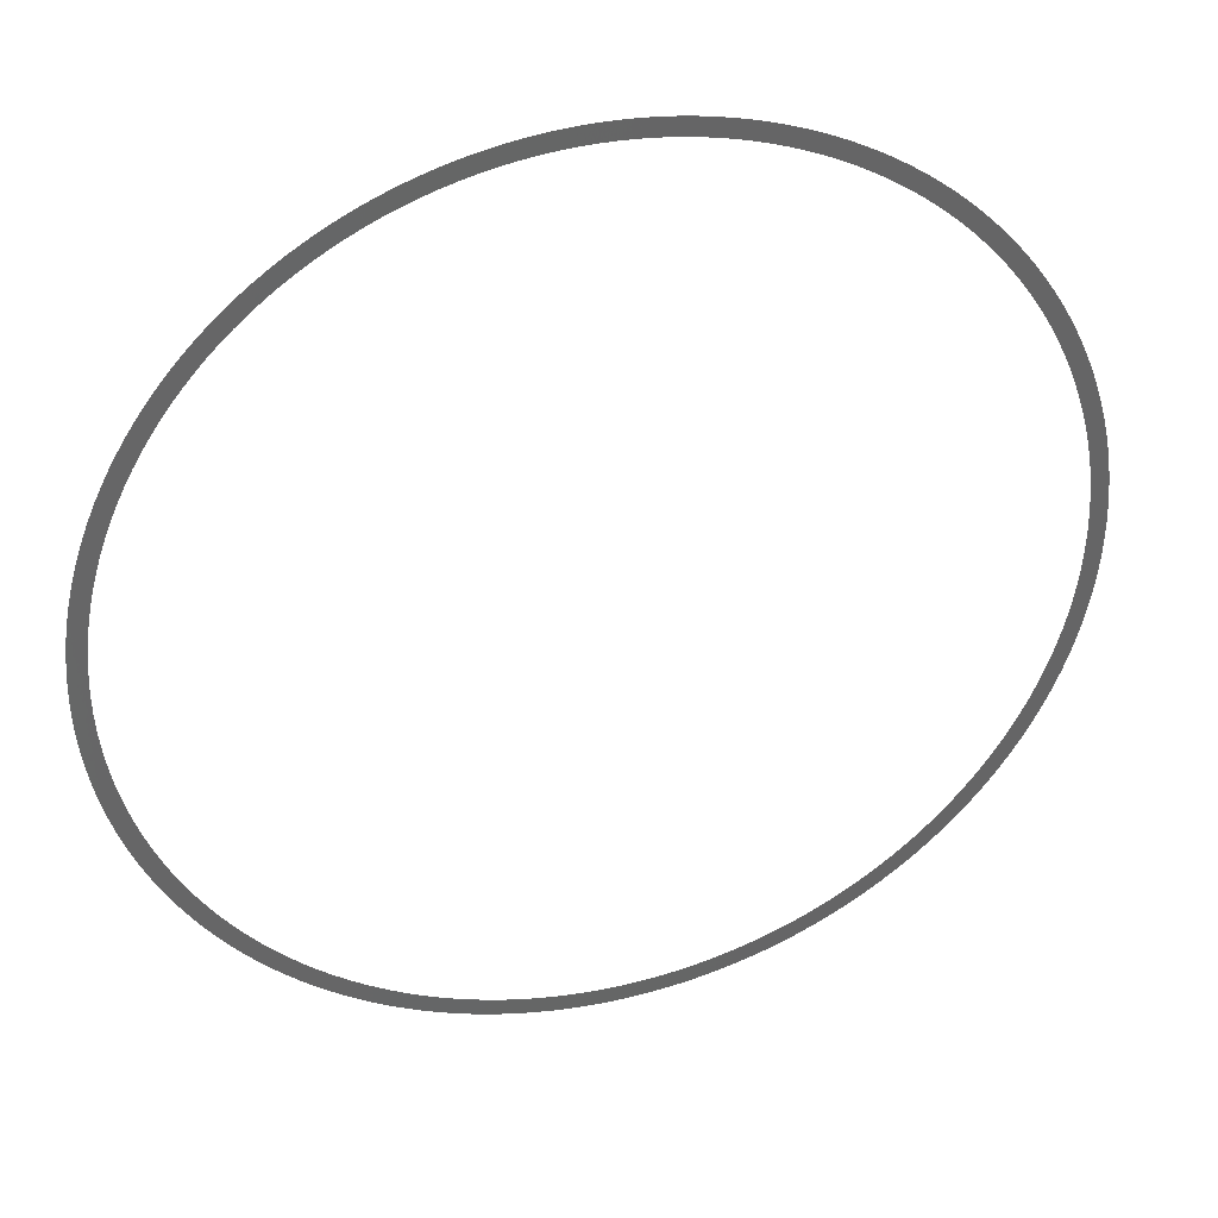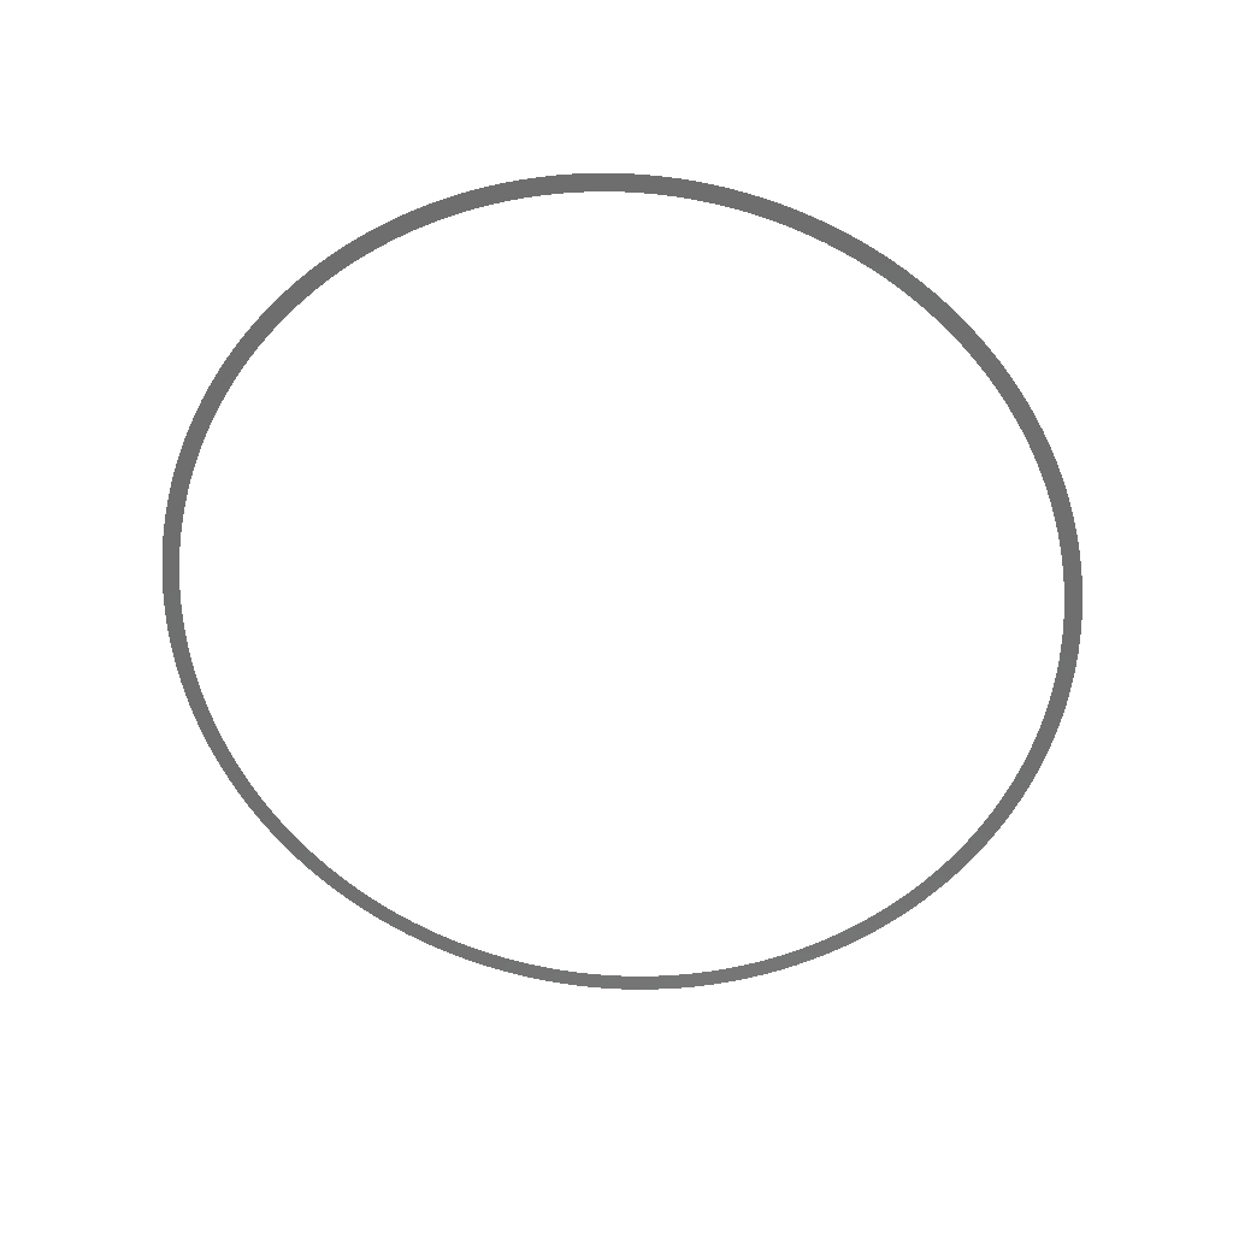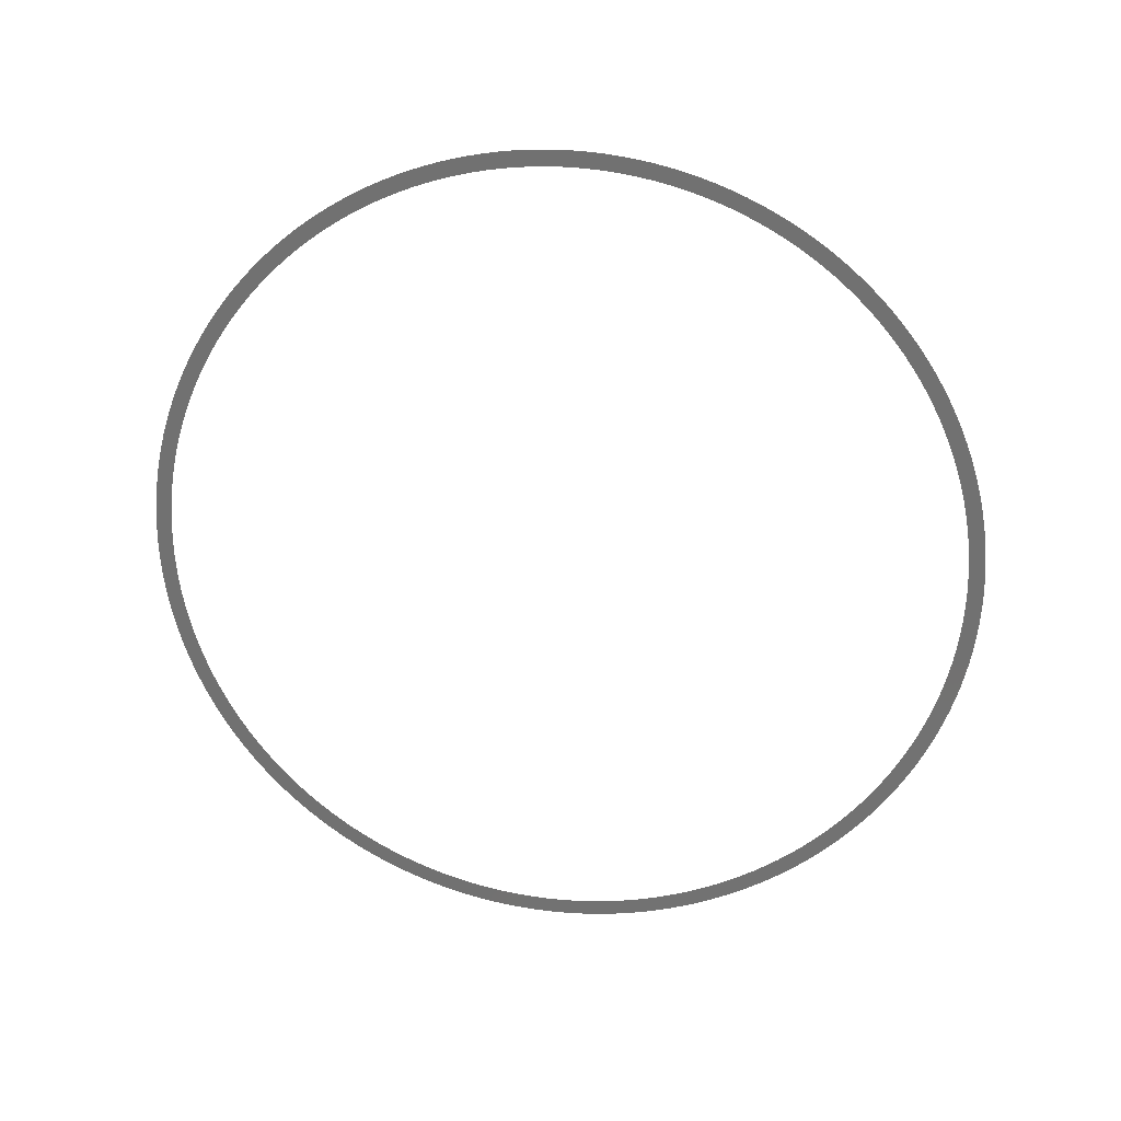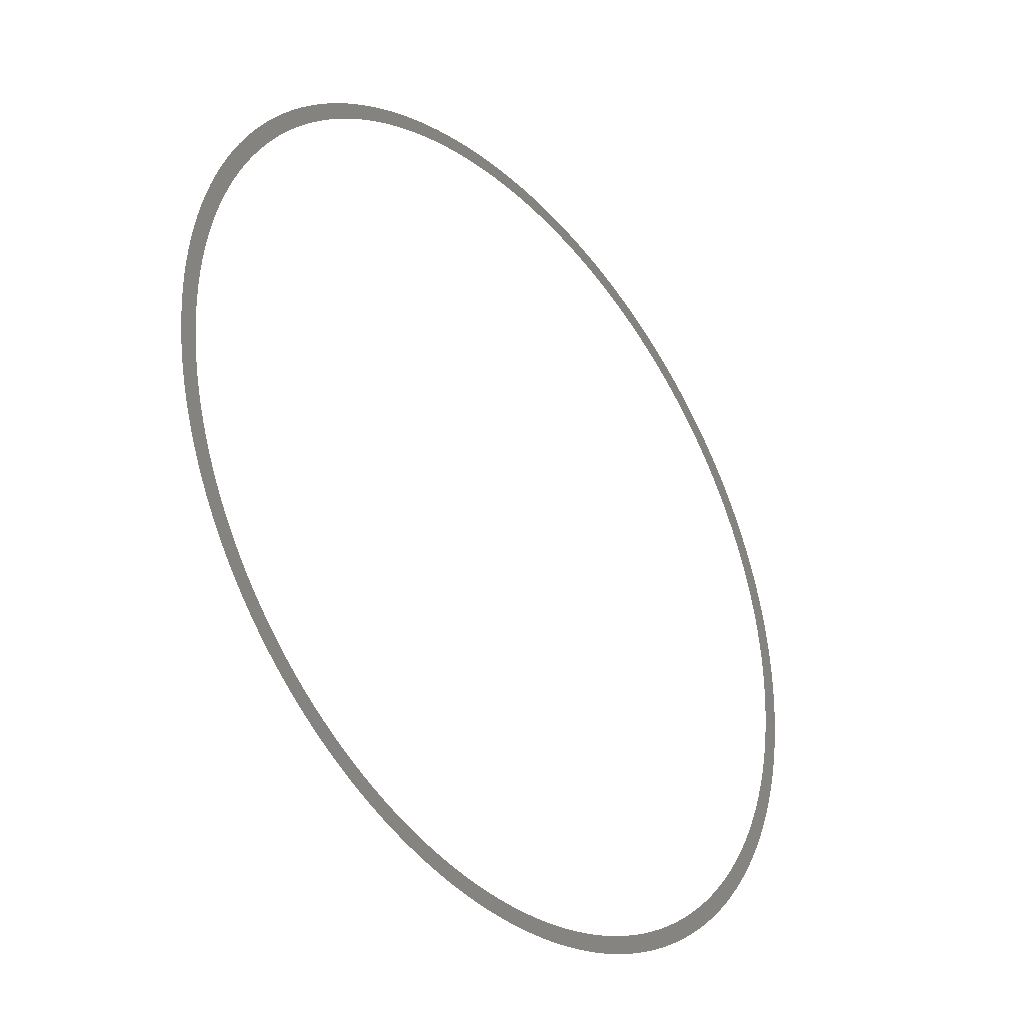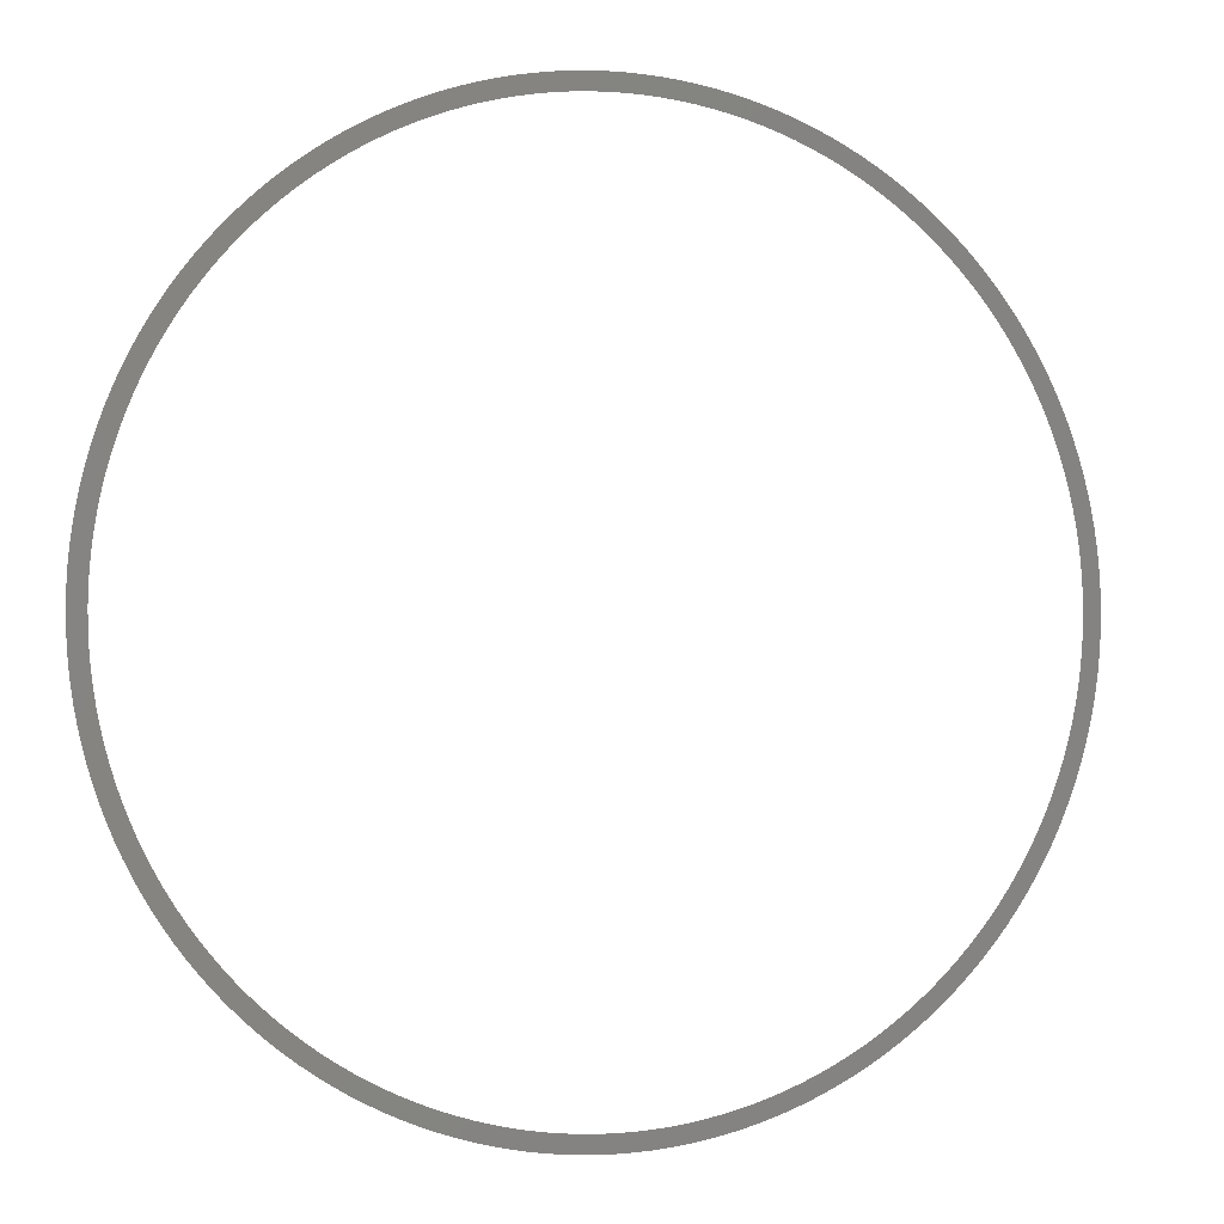
<metadata>
{"format":"stl","ext":"stl","renderer":"f3d","projection":"perspective","resolution":1024,"background":"white","views":[{"elev":44.2,"azim":156.2,"up":"+Y"},{"elev":-51.8,"azim":160.3,"up":"+Z"},{"elev":-58.6,"azim":-170.0,"up":"+Z"},{"elev":-47.8,"azim":-58.2,"up":"+Y"},{"elev":-8.6,"azim":-25.4,"up":"+Y"}]}
</metadata>
<code>
# stl→obj: 352 verts, 352 faces
v -311 647.1 -327.3
v -312.3 647.5 -327.4
v -311.5 648.3 -327.2
v -310.3 647.8 -327.1
v -310.7 649.1 -327
v -311.8 646.3 -327.5
v -313 646.7 -327.6
v -309.4 648.5 -326.9
v -309.9 649.8 -326.8
v -312.5 645.5 -327.7
v -313.7 645.9 -327.8
v -308.6 649.2 -326.7
v -309 650.5 -326.5
v -313.2 644.6 -327.9
v -314.4 645 -328
v -307.8 649.9 -326.5
v -308.1 651.1 -326.3
v -313.9 643.8 -328.1
v -315.1 644.2 -328.2
v -306.9 650.5 -326.3
v -307.2 651.8 -326.1
v -314.5 642.9 -328.3
v -315.7 643.2 -328.4
v -306 651.1 -326.1
v -306.3 652.3 -325.9
v -315.1 642 -328.5
v -316.3 642.3 -328.6
v -305 651.7 -325.9
v -305.3 652.9 -325.7
v -315.7 641.1 -328.7
v -316.9 641.4 -328.8
v -304.1 652.2 -325.7
v -304.4 653.4 -325.5
v -316.2 640.1 -328.9
v -317.4 640.4 -329
v -303.1 652.7 -325.5
v -303.4 653.9 -325.3
v -316.7 639.2 -329.1
v -317.9 639.4 -329.2
v -302.1 653.2 -325.3
v -302.4 654.4 -325.1
v -317.1 638.2 -329.3
v -318.4 638.4 -329.4
v -301.1 653.6 -325.1
v -301.4 654.8 -324.9
v -317.6 637.2 -329.5
v -318.8 637.4 -329.6
v -300.1 654 -324.9
v -300.3 655.2 -324.7
v -317.9 636.2 -329.7
v -319.2 636.4 -329.8
v -299.1 654.3 -324.7
v -299.3 655.5 -324.6
v -318.3 635.1 -329.9
v -319.5 635.3 -330
v -298.1 654.6 -324.5
v -298.2 655.8 -324.4
v -318.6 634.1 -330.1
v -319.8 634.3 -330.2
v -297 654.9 -324.3
v -297.1 656.1 -324.2
v -318.9 633 -330.3
v -320.1 633.2 -330.4
v -295.9 655.1 -324.2
v -296.1 656.3 -324
v -319.1 632 -330.4
v -320.3 632.1 -330.6
v -294.9 655.3 -324
v -295 656.5 -323.8
v -319.3 630.9 -330.6
v -320.5 631 -330.7
v -293.8 655.5 -323.8
v -293.9 656.7 -323.7
v -319.5 629.8 -330.8
v -320.7 629.9 -330.9
v -292.7 655.6 -323.7
v -292.8 656.8 -323.5
v -319.6 628.7 -330.9
v -320.8 628.8 -331.1
v -291.6 655.7 -323.5
v -291.7 656.9 -323.4
v -319.7 627.7 -331.1
v -320.9 627.7 -331.2
v -290.5 655.7 -323.4
v -290.5 656.9 -323.2
v -319.7 626.6 -331.2
v -320.9 626.6 -331.4
v -289.4 655.7 -323.2
v -289.4 656.9 -323.1
v -288.3 656.9 -322.9
v -319.7 625.5 -331.4
v -320.9 625.5 -331.6
v -320.9 624.4 -331.7
v -288.3 655.7 -323.1
v -287.2 656.8 -322.8
v -319.7 624.4 -331.5
v -320.8 623.3 -331.8
v -287.3 655.6 -323
v -286.1 656.7 -322.6
v -319.6 623.3 -331.7
v -320.7 622.2 -332
v -286.2 655.5 -322.8
v -285 656.5 -322.5
v -319.5 622.2 -331.8
v -320.5 621.1 -332.1
v -285.1 655.3 -322.7
v -283.9 656.3 -322.4
v -319.3 621.1 -331.9
v -320.3 620 -332.2
v -284 655.1 -322.6
v -282.8 656.1 -322.3
v -319.1 620 -332.1
v -320.1 618.9 -332.4
v -282.9 654.9 -322.5
v -281.7 655.8 -322.2
v -318.9 619 -332.2
v -319.8 617.8 -332.5
v -281.9 654.6 -322.4
v -280.7 655.5 -322.1
v -318.6 617.9 -332.3
v -319.5 616.7 -332.6
v -280.8 654.3 -322.3
v -279.6 655.2 -322
v -318.3 616.9 -332.4
v -319.2 615.7 -332.7
v -279.8 654 -322.2
v -278.6 654.8 -321.9
v -317.9 615.8 -332.5
v -318.8 614.6 -332.8
v -278.7 653.6 -322.1
v -277.5 654.4 -321.8
v -317.6 614.8 -332.6
v -318.4 613.6 -332.9
v -277.7 653.2 -322
v -276.5 653.9 -321.8
v -317.1 613.8 -332.7
v -317.9 612.6 -332.9
v -276.7 652.7 -322
v -275.5 653.4 -321.7
v -316.7 612.8 -332.7
v -317.4 611.5 -333
v -275.7 652.2 -321.9
v -274.5 652.9 -321.6
v -316.2 611.8 -332.8
v -316.9 610.6 -333.1
v -274.8 651.7 -321.8
v -273.5 652.3 -321.6
v -315.7 610.8 -332.9
v -316.3 609.6 -333.1
v -273.8 651.1 -321.8
v -272.6 651.7 -321.5
v -315.1 609.9 -332.9
v -315.7 608.6 -333.2
v -272.9 650.5 -321.7
v -271.7 651.1 -321.5
v -314.5 609 -333
v -315.1 607.7 -333.2
v -272 649.9 -321.7
v -270.8 650.5 -321.5
v -313.9 608 -333
v -314.4 606.8 -333.3
v -271.1 649.2 -321.7
v -269.9 649.8 -321.4
v -313.2 607.2 -333
v -313.7 605.9 -333.3
v -270.3 648.5 -321.7
v -269 649 -321.4
v -312.5 606.3 -333.1
v -313 605.1 -333.3
v -269.4 647.8 -321.7
v -268.2 648.3 -321.4
v -311.8 605.5 -333.1
v -312.3 604.2 -333.3
v -268.6 647.1 -321.6
v -267.4 647.5 -321.4
v -311 604.7 -333.1
v -267.8 646.3 -321.6
v -311.5 603.4 -333.3
v -310.3 603.9 -333.1
v -266.6 646.7 -321.4
v -267.1 645.5 -321.7
v -310.7 602.7 -333.3
v -309.4 603.1 -333.1
v -265.8 645.9 -321.4
v -266.4 644.6 -321.7
v -309.9 601.9 -333.3
v -308.6 602.4 -333.1
v -265.1 645 -321.5
v -265.7 643.8 -321.7
v -309 601.2 -333.3
v -307.8 601.7 -333.1
v -264.4 644.1 -321.5
v -265 642.9 -321.7
v -308.1 600.5 -333.3
v -306.9 601.1 -333
v -263.8 643.2 -321.5
v -264.4 642 -321.8
v -307.2 599.8 -333.3
v -306 600.4 -333
v -263.1 642.3 -321.6
v -263.8 641.1 -321.8
v -306.3 599.2 -333.2
v -305 599.8 -333
v -262.6 641.4 -321.6
v -263.2 640.1 -321.9
v -305.3 598.6 -333.2
v -304.1 599.3 -332.9
v -262 640.4 -321.7
v -262.7 639.2 -321.9
v -304.4 598.1 -333.1
v -303.1 598.7 -332.9
v -261.5 639.4 -321.7
v -262.2 638.2 -322
v -303.4 597.5 -333.1
v -302.1 598.3 -332.8
v -261 638.4 -321.8
v -261.7 637.2 -322.1
v -302.4 597 -333
v -301.1 597.8 -332.7
v -260.5 637.4 -321.9
v -261.3 636.2 -322.2
v -301.4 596.6 -332.9
v -300.1 597.4 -332.7
v -260.1 636.3 -322
v -260.9 635.1 -322.3
v -300.3 596.2 -332.8
v -299.1 597 -332.6
v -259.7 635.3 -322.1
v -260.6 634.1 -322.4
v -299.3 595.8 -332.8
v -298.1 596.6 -332.5
v -259.4 634.2 -322.2
v -260.3 633 -322.5
v -298.2 595.4 -332.7
v -297 596.3 -332.4
v -259.1 633.2 -322.3
v -260 632 -322.6
v -297.1 595.1 -332.6
v -295.9 596.1 -332.3
v -258.8 632.1 -322.4
v -259.8 630.9 -322.7
v -296.1 594.8 -332.5
v -294.9 595.8 -332.2
v -258.5 631 -322.5
v -259.6 629.8 -322.8
v -295 594.6 -332.3
v -293.8 595.6 -332.1
v -258.4 629.9 -322.6
v -259.4 628.8 -322.9
v -293.9 594.4 -332.2
v -292.7 595.5 -331.9
v -258.2 628.8 -322.8
v -259.3 627.7 -323.1
v -292.8 594.3 -332.1
v -291.6 595.3 -331.8
v -258.1 627.7 -322.9
v -259.2 626.6 -323.2
v -291.7 594.1 -332
v -290.5 595.3 -331.7
v -258 626.6 -323
v -259.2 625.5 -323.4
v -290.5 594.1 -331.8
v -289.4 595.2 -331.5
v -258 625.5 -323.2
v -289.4 594 -331.7
v -258 624.4 -323.3
v -259.2 624.4 -323.5
v -288.3 594 -331.5
v -288.3 595.2 -331.4
v -258 623.2 -323.5
v -259.2 623.3 -323.7
v -287.2 594.1 -331.4
v -287.3 595.3 -331.2
v -258.1 622.1 -323.7
v -259.3 622.2 -323.8
v -286.1 594.1 -331.2
v -286.2 595.3 -331.1
v -258.2 621 -323.8
v -259.4 621.1 -324
v -285 594.3 -331.1
v -285.1 595.5 -330.9
v -258.4 619.9 -324
v -259.6 620 -324.1
v -283.9 594.4 -330.9
v -284 595.6 -330.7
v -258.5 618.9 -324.2
v -259.8 619 -324.3
v -282.8 594.6 -330.7
v -282.9 595.8 -330.6
v -258.8 617.8 -324.4
v -260 617.9 -324.5
v -281.7 594.8 -330.6
v -281.9 596.1 -330.4
v -259.1 616.7 -324.5
v -260.3 616.9 -324.7
v -280.7 595.1 -330.4
v -280.8 596.3 -330.2
v -259.4 615.6 -324.7
v -260.6 615.8 -324.9
v -279.6 595.4 -330.2
v -279.8 596.6 -330
v -259.7 614.6 -324.9
v -260.9 614.8 -325.1
v -278.6 595.8 -330
v -278.7 597 -329.9
v -260.1 613.6 -325.1
v -261.3 613.8 -325.2
v -277.5 596.1 -329.8
v -277.7 597.4 -329.7
v -260.5 612.5 -325.3
v -261.7 612.8 -325.4
v -276.5 596.6 -329.6
v -276.7 597.8 -329.5
v -261 611.5 -325.5
v -262.2 611.8 -325.6
v -275.5 597 -329.4
v -275.7 598.3 -329.3
v -261.5 610.5 -325.7
v -262.7 610.8 -325.8
v -274.5 597.5 -329.2
v -274.8 598.8 -329.1
v -262 609.6 -325.9
v -263.2 609.9 -326
v -273.5 598 -329
v -273.8 599.3 -328.9
v -262.6 608.6 -326.1
v -263.8 609 -326.2
v -272.6 598.6 -328.8
v -272.9 599.8 -328.7
v -263.1 607.7 -326.3
v -264.4 608.1 -326.4
v -271.7 599.2 -328.6
v -272 600.4 -328.5
v -263.8 606.8 -326.5
v -265 607.2 -326.6
v -270.8 599.8 -328.4
v -271.1 601.1 -328.3
v -264.4 605.9 -326.7
v -265.7 606.3 -326.8
v -269.9 600.5 -328.2
v -270.3 601.7 -328.1
v -265.1 605.1 -326.9
v -266.4 605.5 -327.1
v -269 601.2 -328
v -269.4 602.4 -327.9
v -265.8 604.2 -327.2
v -267.1 604.7 -327.3
v -268.2 601.9 -327.8
v -268.6 603.1 -327.7
v -266.6 603.4 -327.4
v -267.8 603.9 -327.5
v -267.4 602.6 -327.6
f 1 2 3
f 4 3 5
f 4 1 3
f 6 7 2
f 6 2 1
f 8 5 9
f 8 4 5
f 10 11 7
f 10 7 6
f 12 9 13
f 12 8 9
f 14 15 11
f 14 11 10
f 16 13 17
f 16 12 13
f 18 19 15
f 18 15 14
f 20 16 17
f 20 17 21
f 22 23 19
f 22 19 18
f 24 21 25
f 24 20 21
f 26 23 22
f 26 27 23
f 28 25 29
f 28 24 25
f 30 31 27
f 30 27 26
f 32 29 33
f 32 28 29
f 34 31 30
f 34 35 31
f 36 33 37
f 36 32 33
f 38 35 34
f 38 39 35
f 40 37 41
f 40 36 37
f 42 43 39
f 42 39 38
f 44 41 45
f 44 40 41
f 46 43 42
f 46 47 43
f 48 45 49
f 48 44 45
f 50 47 46
f 50 51 47
f 52 49 53
f 52 48 49
f 54 55 51
f 54 51 50
f 56 53 57
f 56 52 53
f 58 59 55
f 58 55 54
f 60 57 61
f 60 56 57
f 62 63 59
f 62 59 58
f 64 61 65
f 64 60 61
f 66 67 63
f 66 63 62
f 68 65 69
f 68 64 65
f 70 71 67
f 70 67 66
f 72 69 73
f 72 68 69
f 74 75 71
f 74 71 70
f 76 73 77
f 76 72 73
f 78 79 75
f 78 75 74
f 80 77 81
f 80 76 77
f 82 79 78
f 82 83 79
f 84 81 85
f 84 80 81
f 86 83 82
f 86 87 83
f 88 85 89
f 88 84 85
f 88 89 90
f 91 87 86
f 91 92 87
f 91 93 92
f 94 88 90
f 94 90 95
f 96 93 91
f 97 93 96
f 98 94 95
f 99 98 95
f 100 97 96
f 101 97 100
f 102 98 99
f 103 102 99
f 104 101 100
f 105 101 104
f 106 102 103
f 107 106 103
f 108 105 104
f 109 105 108
f 110 106 107
f 111 110 107
f 112 109 108
f 113 109 112
f 114 110 111
f 115 114 111
f 116 113 112
f 117 113 116
f 118 114 115
f 119 118 115
f 120 117 116
f 121 117 120
f 122 118 119
f 123 122 119
f 124 121 120
f 125 121 124
f 126 122 123
f 127 126 123
f 128 125 124
f 129 125 128
f 130 126 127
f 131 130 127
f 132 129 128
f 133 129 132
f 134 130 131
f 135 134 131
f 136 133 132
f 137 133 136
f 138 134 135
f 139 138 135
f 140 137 136
f 141 137 140
f 142 138 139
f 143 142 139
f 144 141 140
f 145 141 144
f 146 142 143
f 147 146 143
f 148 145 144
f 149 145 148
f 150 146 147
f 151 150 147
f 152 149 148
f 153 149 152
f 154 150 151
f 155 154 151
f 156 153 152
f 157 153 156
f 158 154 155
f 159 158 155
f 160 157 156
f 161 157 160
f 162 158 159
f 163 162 159
f 164 161 160
f 165 161 164
f 166 162 163
f 167 166 163
f 168 165 164
f 169 165 168
f 170 166 167
f 171 170 167
f 172 169 168
f 173 169 172
f 174 170 171
f 175 174 171
f 176 173 172
f 177 174 175
f 178 173 176
f 179 178 176
f 180 177 175
f 181 177 180
f 182 178 179
f 183 182 179
f 184 181 180
f 185 181 184
f 186 182 183
f 187 186 183
f 188 185 184
f 189 185 188
f 190 186 187
f 191 190 187
f 192 189 188
f 193 189 192
f 194 190 191
f 195 194 191
f 196 193 192
f 197 193 196
f 198 194 195
f 199 198 195
f 200 197 196
f 201 197 200
f 202 198 199
f 203 202 199
f 204 201 200
f 205 201 204
f 206 202 203
f 207 206 203
f 208 205 204
f 209 205 208
f 210 206 207
f 211 210 207
f 212 209 208
f 213 209 212
f 214 210 211
f 215 214 211
f 216 213 212
f 217 213 216
f 218 214 215
f 219 218 215
f 220 217 216
f 221 217 220
f 222 218 219
f 223 222 219
f 224 221 220
f 225 221 224
f 226 222 223
f 227 226 223
f 228 225 224
f 229 225 228
f 230 226 227
f 231 230 227
f 232 229 228
f 233 229 232
f 234 230 231
f 235 234 231
f 236 233 232
f 237 233 236
f 238 234 235
f 239 238 235
f 240 237 236
f 241 237 240
f 242 238 239
f 243 242 239
f 244 241 240
f 245 241 244
f 246 242 243
f 247 246 243
f 248 245 244
f 249 245 248
f 250 246 247
f 251 250 247
f 252 249 248
f 253 249 252
f 254 250 251
f 255 254 251
f 256 253 252
f 257 253 256
f 258 254 255
f 258 255 259
f 260 261 257
f 260 257 256
f 262 259 263
f 262 258 259
f 264 261 260
f 265 262 263
f 266 267 261
f 266 261 264
f 268 263 269
f 268 265 263
f 270 271 267
f 270 267 266
f 272 269 273
f 272 268 269
f 274 275 271
f 274 271 270
f 276 273 277
f 276 272 273
f 278 275 274
f 278 279 275
f 280 276 277
f 280 277 281
f 282 279 278
f 282 283 279
f 284 280 281
f 284 281 285
f 286 283 282
f 286 287 283
f 288 284 285
f 288 285 289
f 290 291 287
f 290 287 286
f 292 288 289
f 292 289 293
f 294 291 290
f 294 295 291
f 296 292 293
f 296 293 297
f 298 299 295
f 298 295 294
f 300 296 297
f 300 297 301
f 302 299 298
f 302 303 299
f 304 301 305
f 304 300 301
f 306 307 303
f 306 303 302
f 308 305 309
f 308 304 305
f 310 311 307
f 310 307 306
f 312 308 309
f 312 309 313
f 314 315 311
f 314 311 310
f 316 312 313
f 316 313 317
f 318 319 315
f 318 315 314
f 320 317 321
f 320 316 317
f 322 323 319
f 322 319 318
f 324 321 325
f 324 320 321
f 326 323 322
f 326 327 323
f 328 324 325
f 328 325 329
f 330 331 327
f 330 327 326
f 332 328 329
f 332 329 333
f 334 331 330
f 334 335 331
f 336 332 333
f 336 333 337
f 338 339 335
f 338 335 334
f 340 336 337
f 340 337 341
f 342 339 338
f 342 343 339
f 344 340 341
f 344 341 345
f 346 343 342
f 346 347 343
f 348 344 345
f 348 345 349
f 350 351 347
f 350 347 346
f 352 349 351
f 352 348 349
f 352 351 350

</code>
